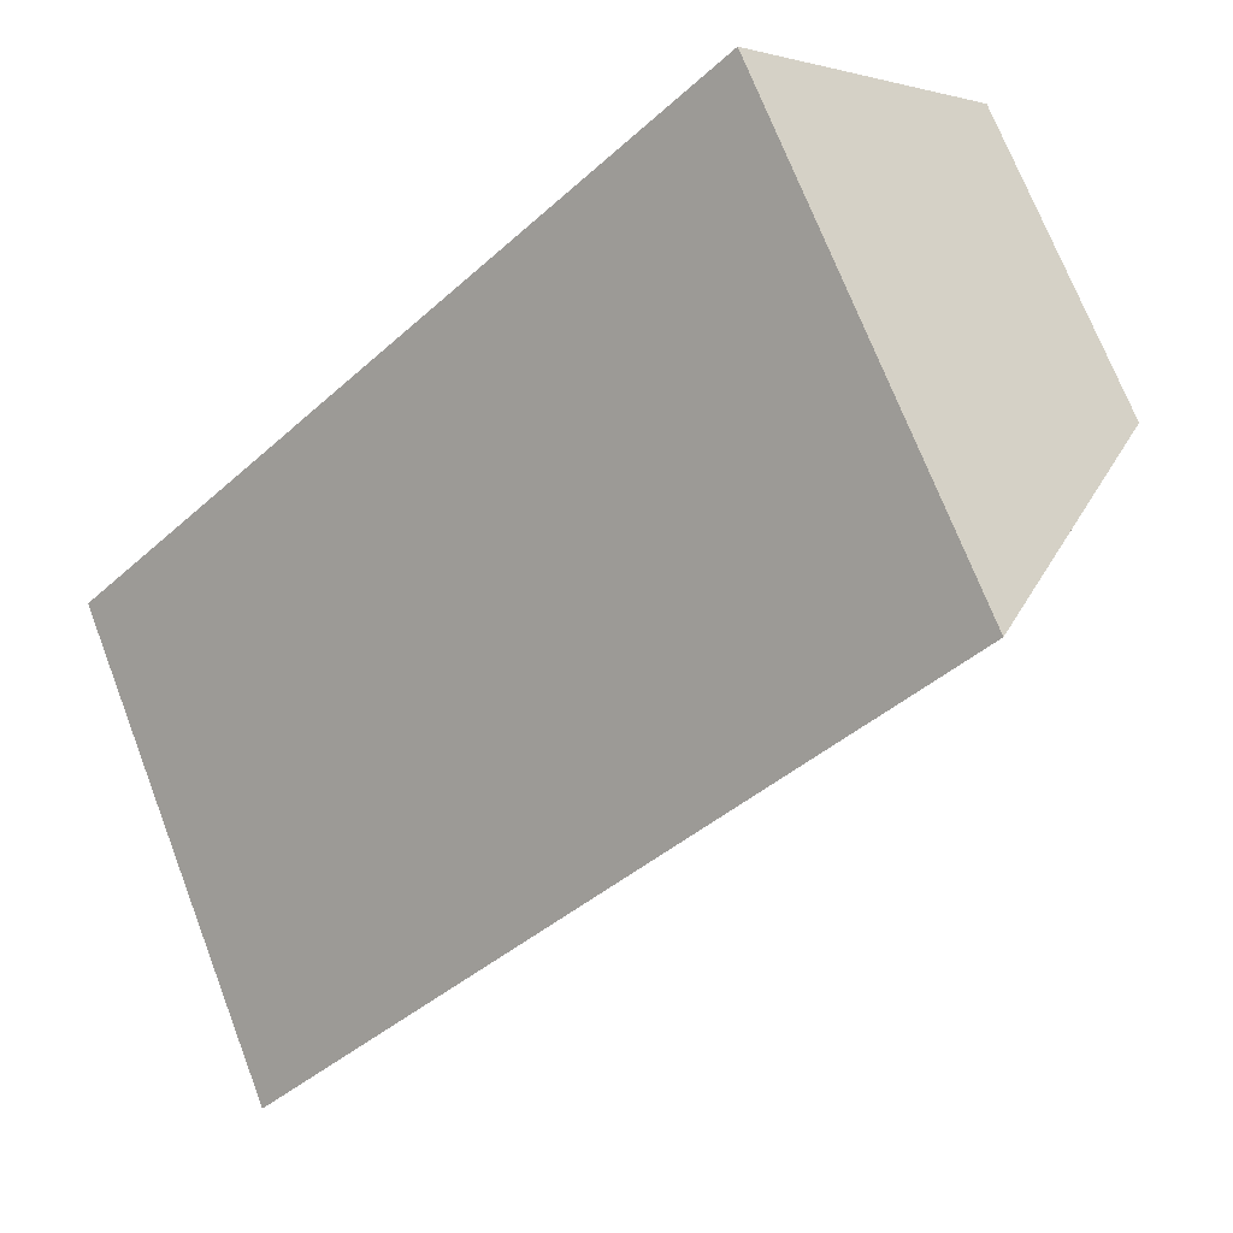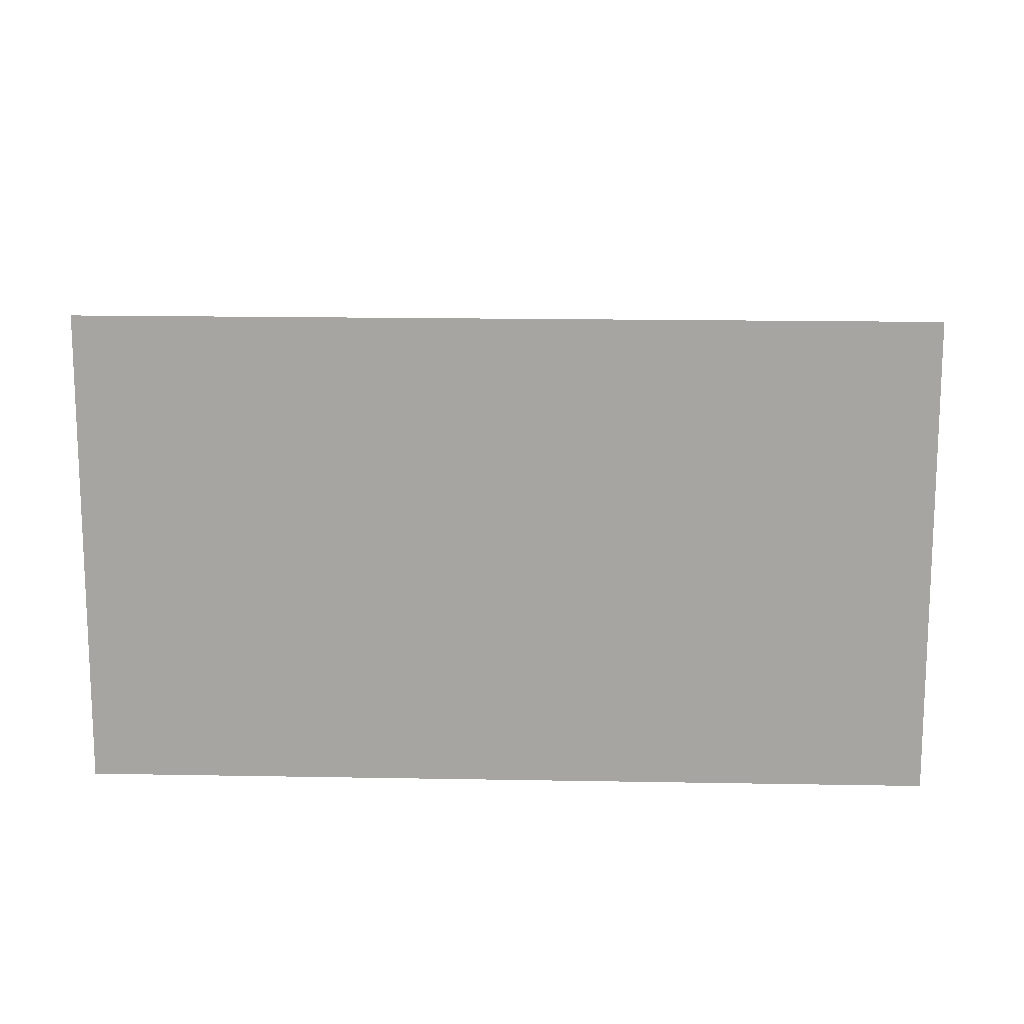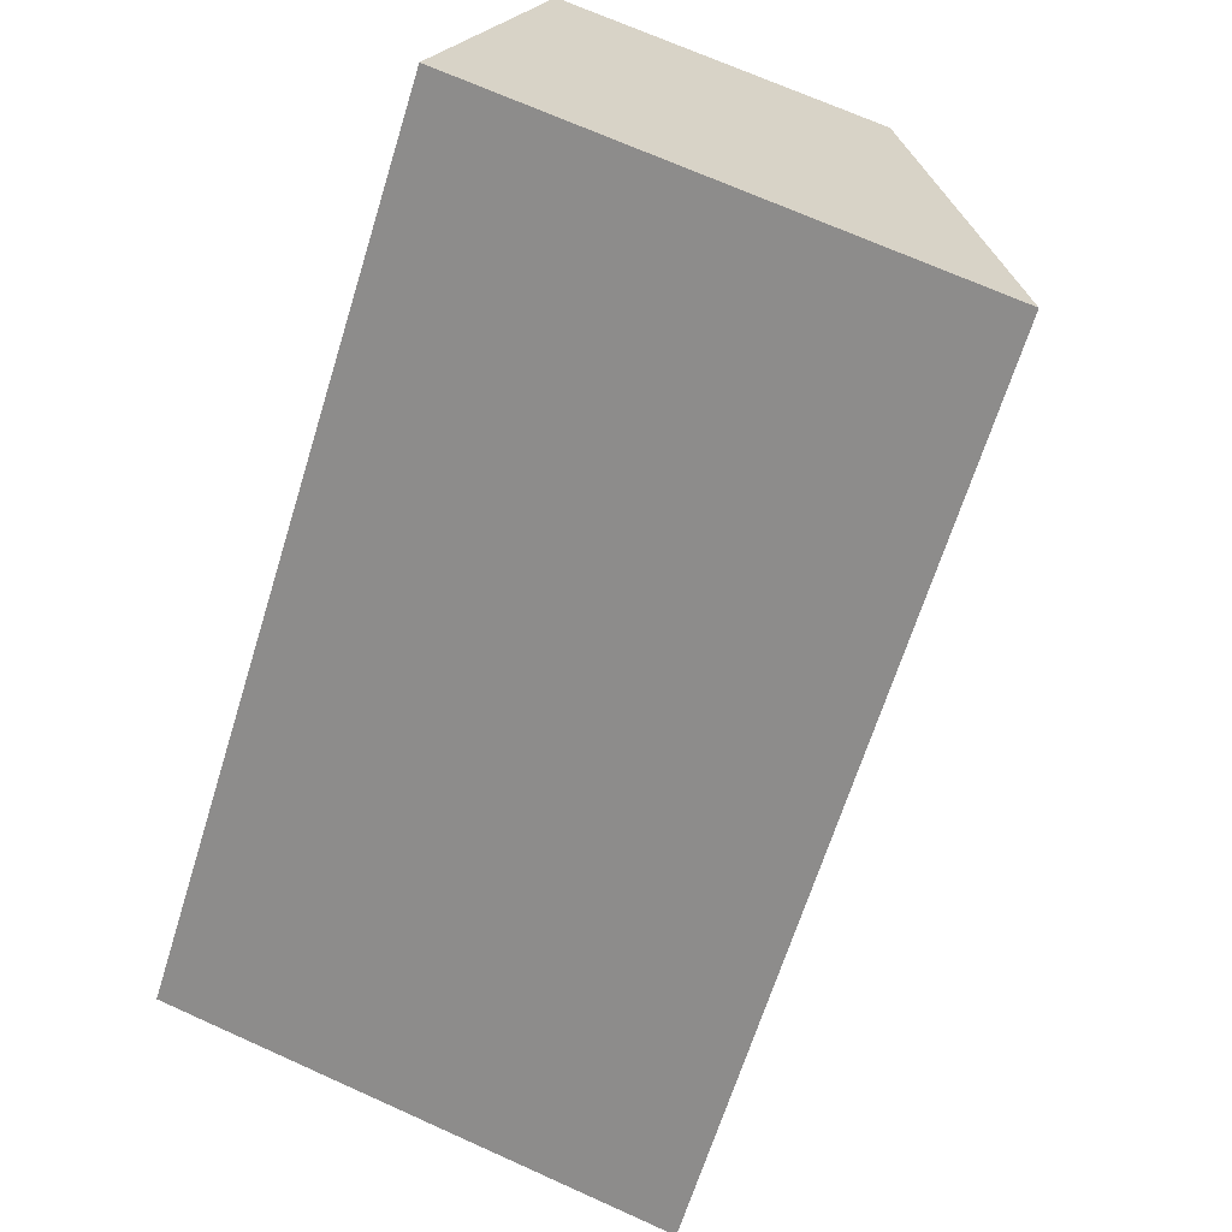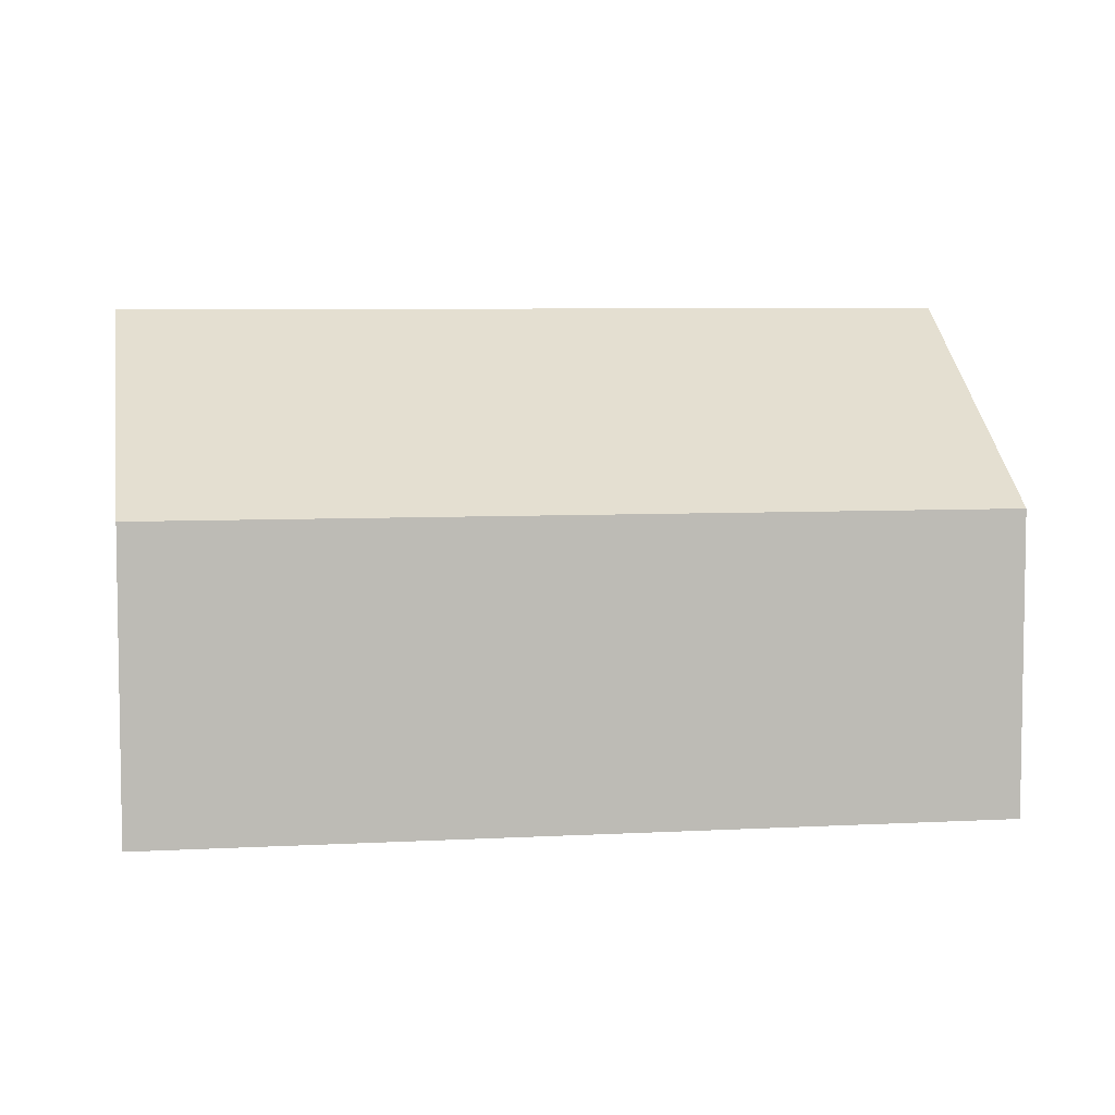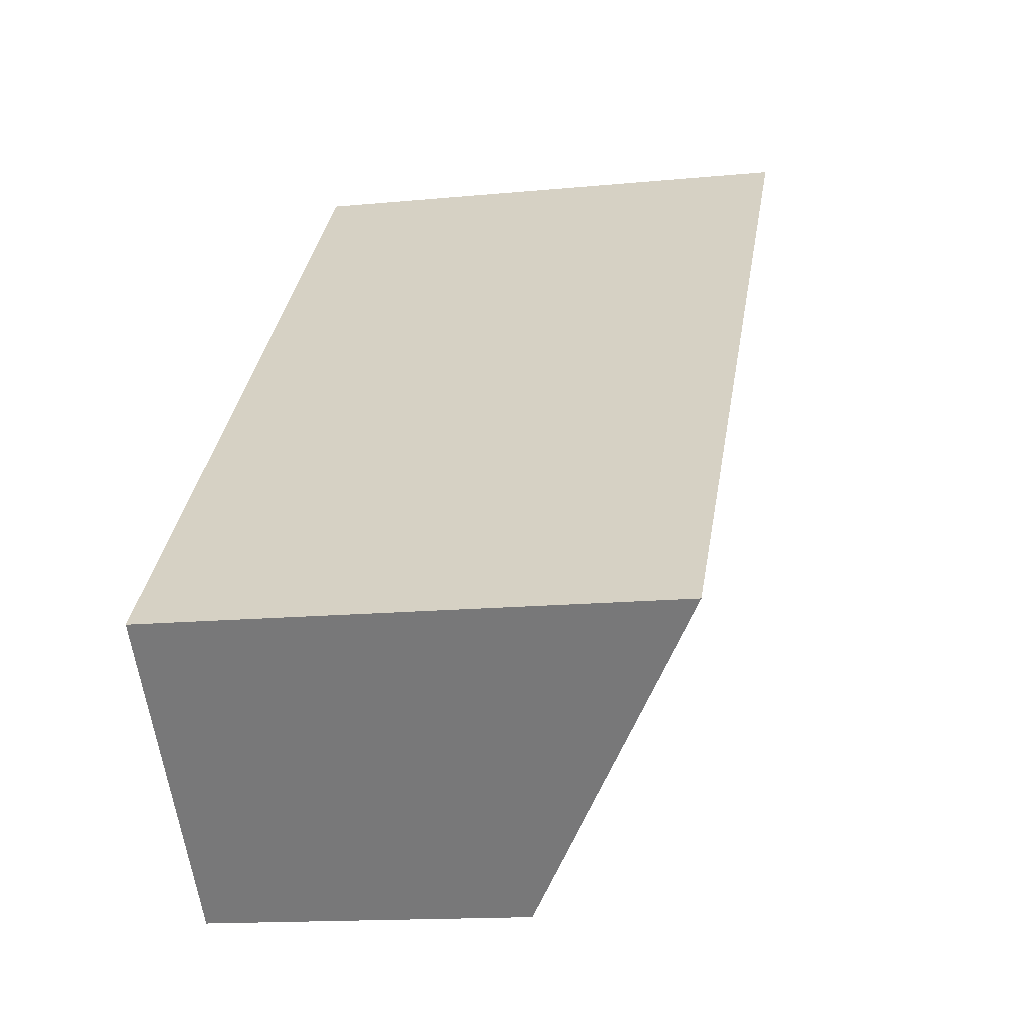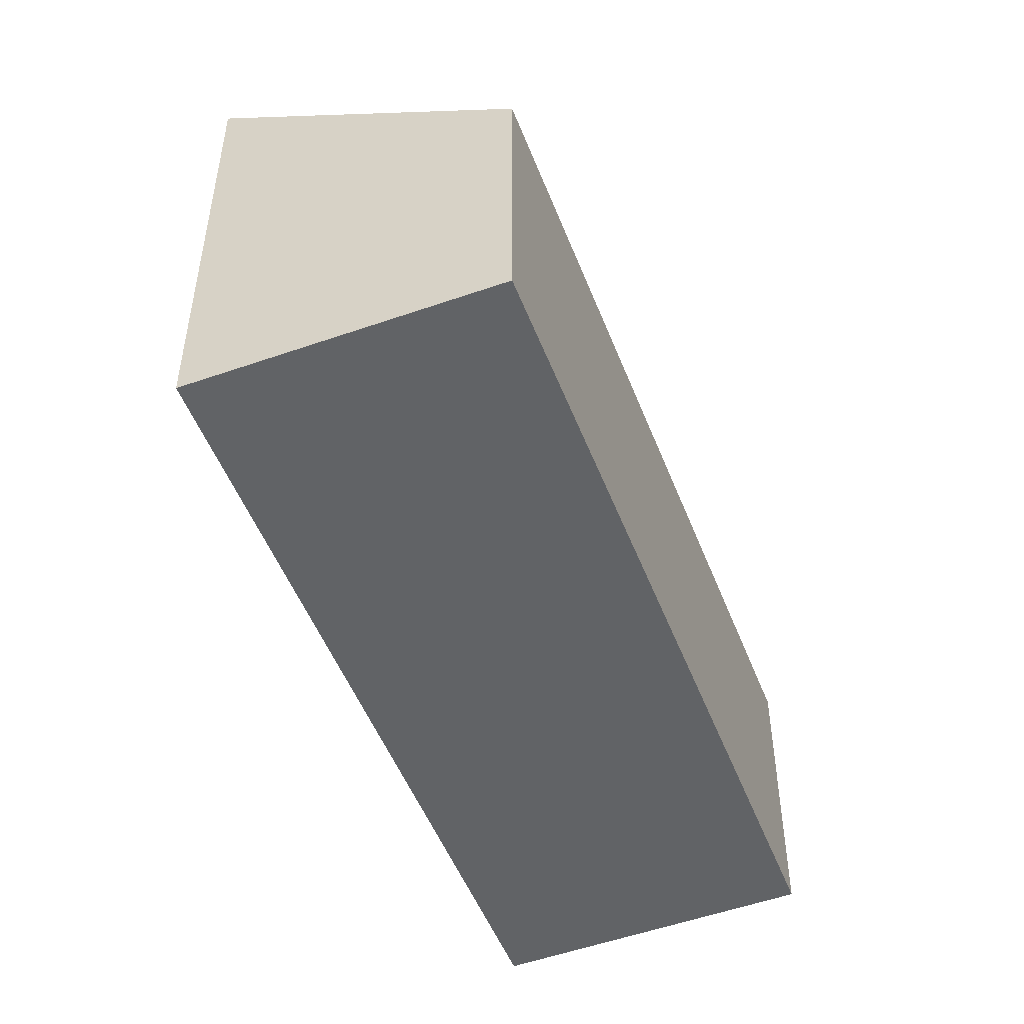
<metadata>
{"format":"obj","ext":"obj","renderer":"f3d","projection":"perspective","resolution":1024,"background":"white","views":[{"elev":70.9,"azim":159.0,"up":"+Z"},{"elev":16.0,"azim":47.5,"up":"+Y"},{"elev":68.7,"azim":114.4,"up":"+Z"},{"elev":6.3,"azim":-144.3,"up":"+Y"},{"elev":-14.6,"azim":102.0,"up":"+Z"},{"elev":-50.8,"azim":156.1,"up":"+Y"}]}
</metadata>
<code>
v  0 2.442 1.495e-16
v  6.755 3.958 -3.061
v  4.886 2.449 -4.918
v  1.849 3.958 1.894
v  4.886 3.011e-16 -4.918
v  0 0 0
v  1.849 -1.16e-16 1.894
v  6.755 1.874e-16 -3.061
g defaultobject
f 1 2 3
f 2 1 4
f 5 1 3
f 1 5 6
f 1 7 4
f 7 1 6
f 7 2 4
f 2 7 8
f 8 3 2
f 3 8 5
f 8 6 5
f 6 8 7

</code>
